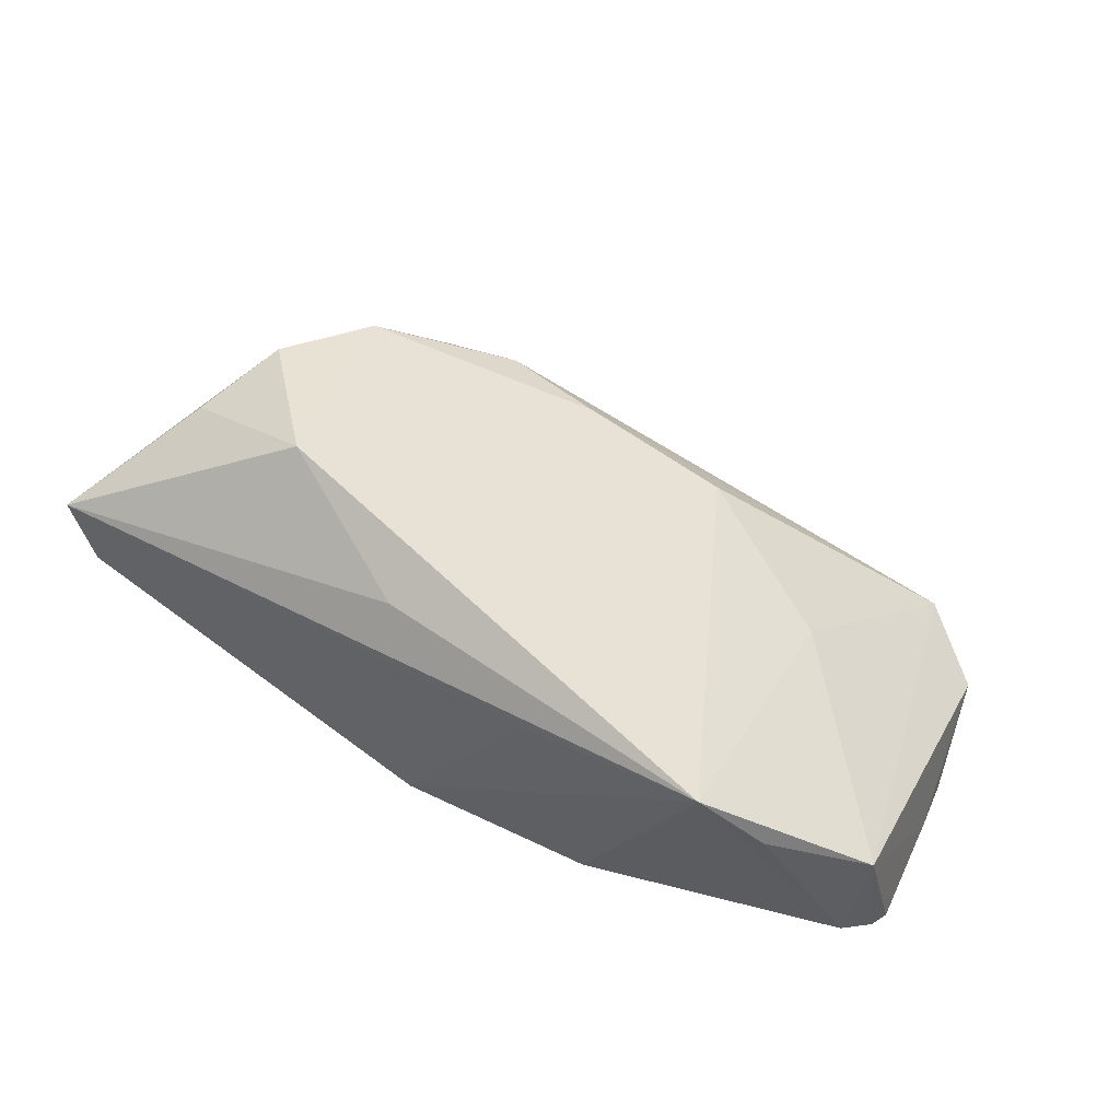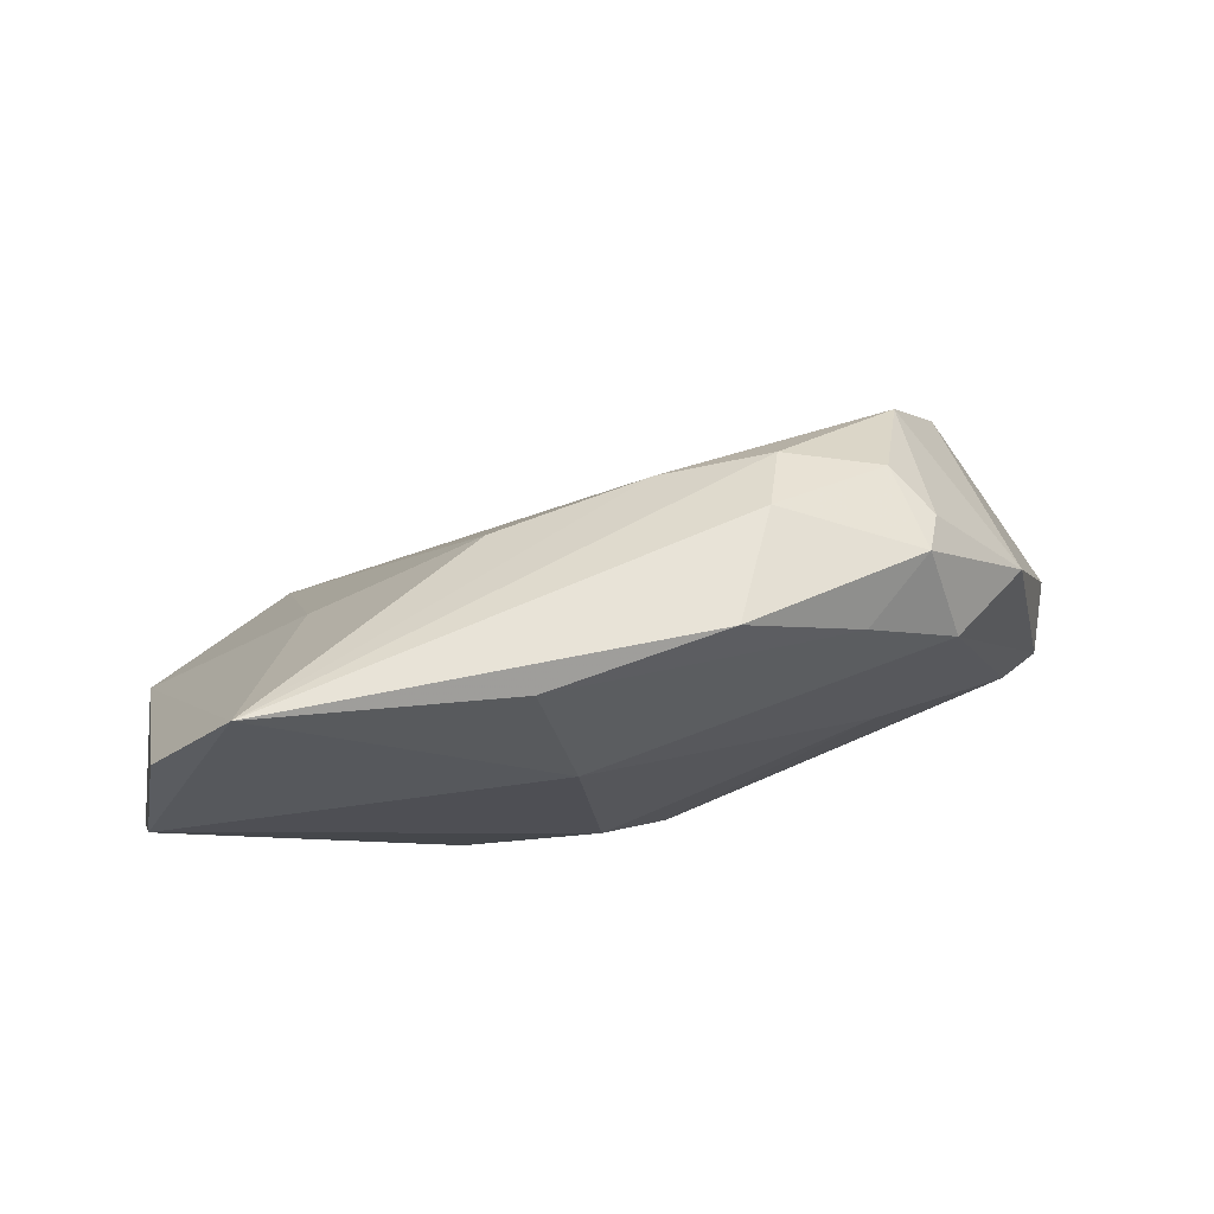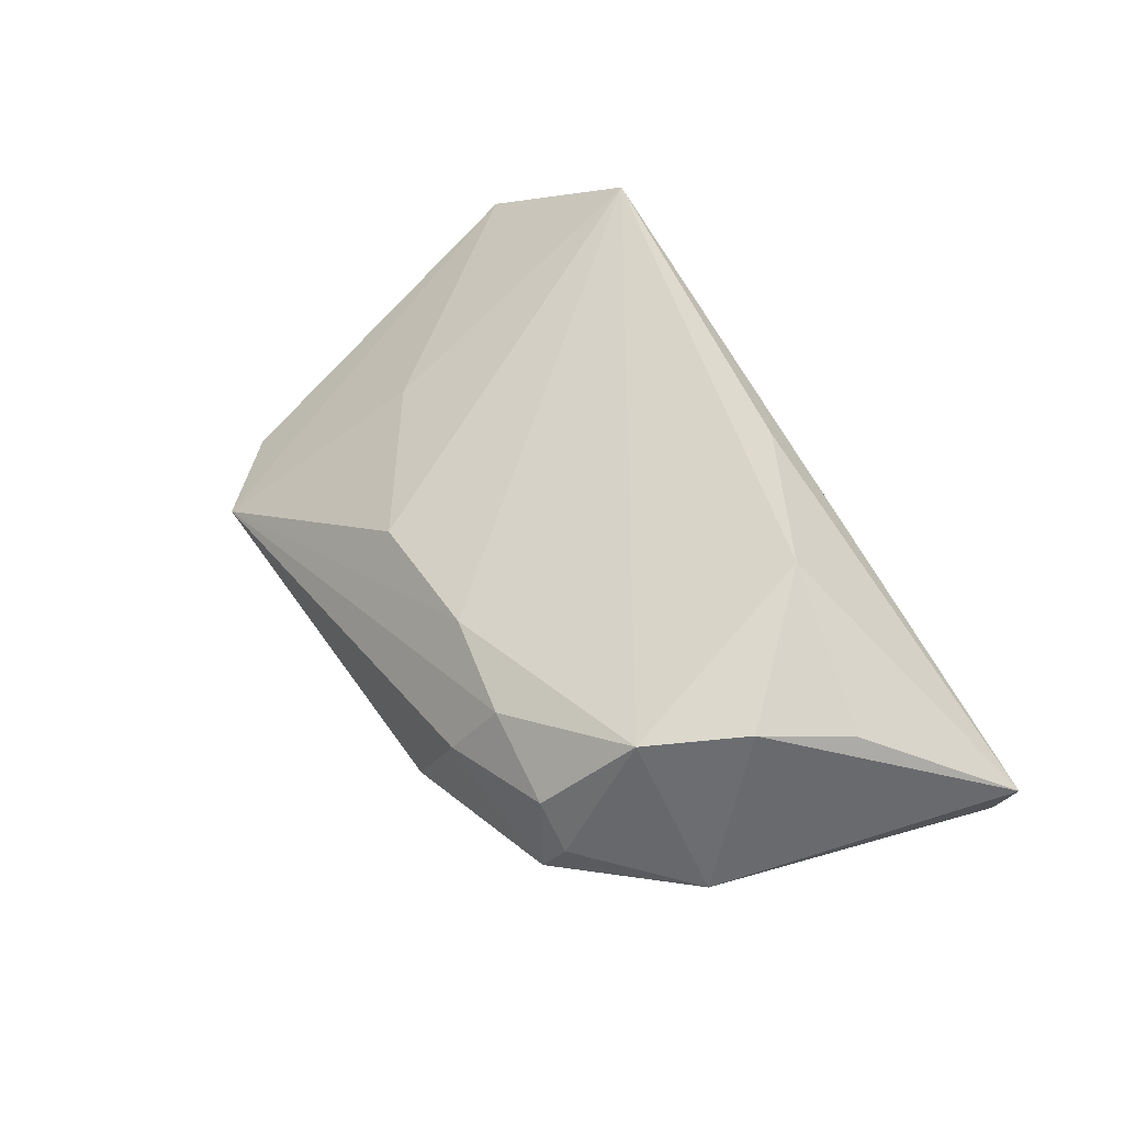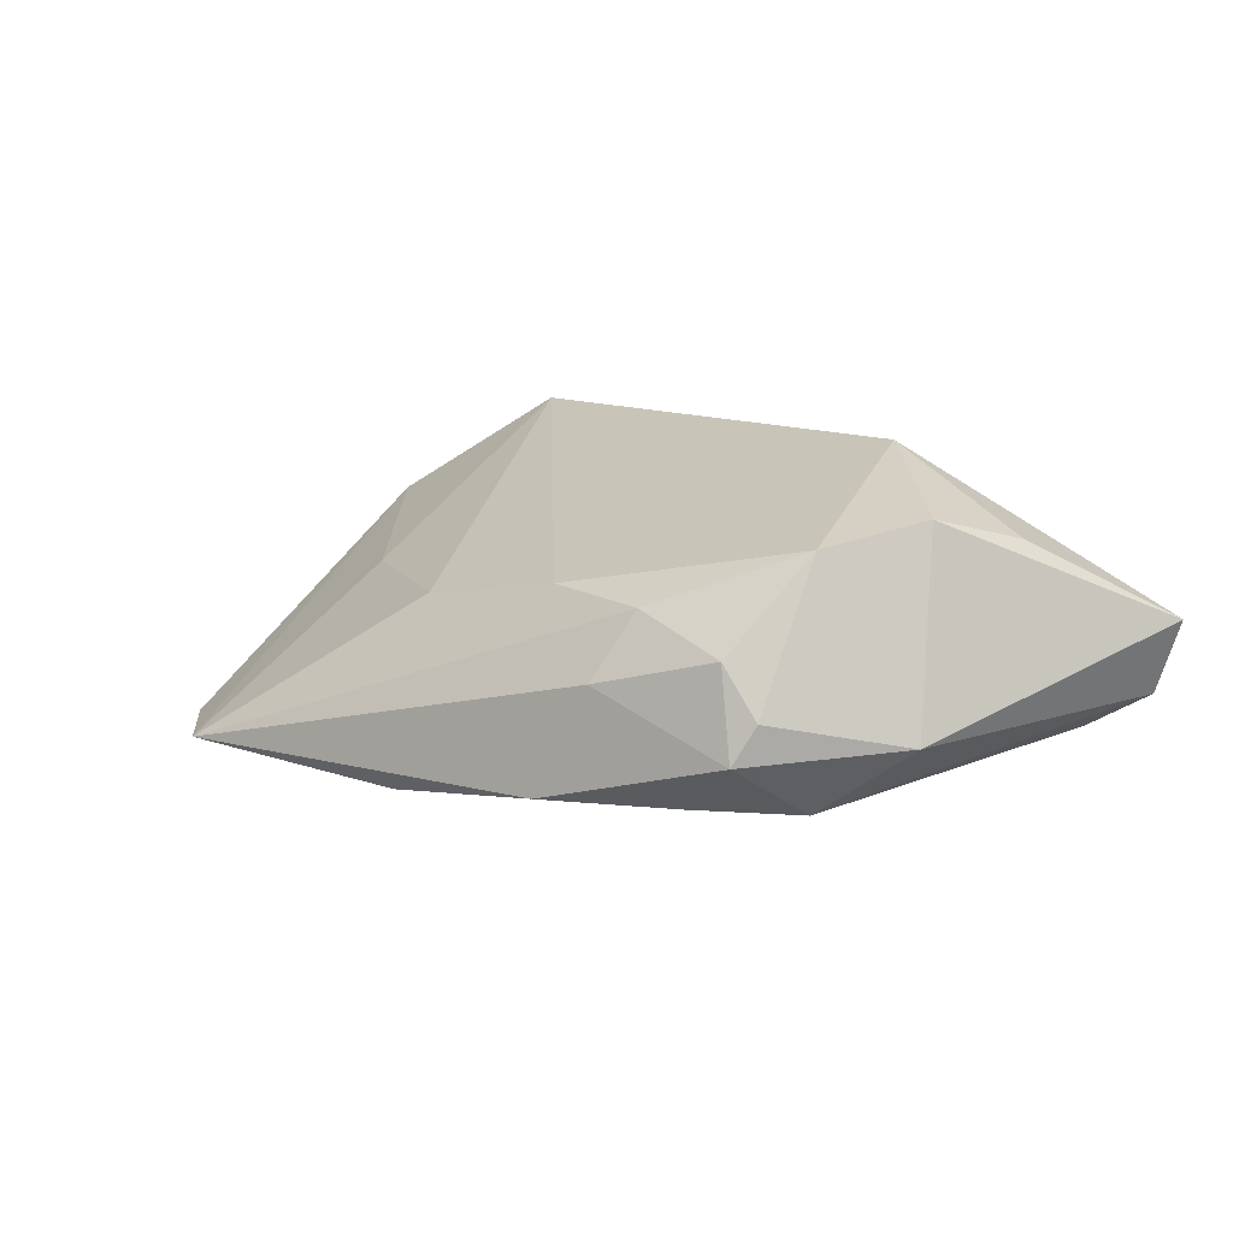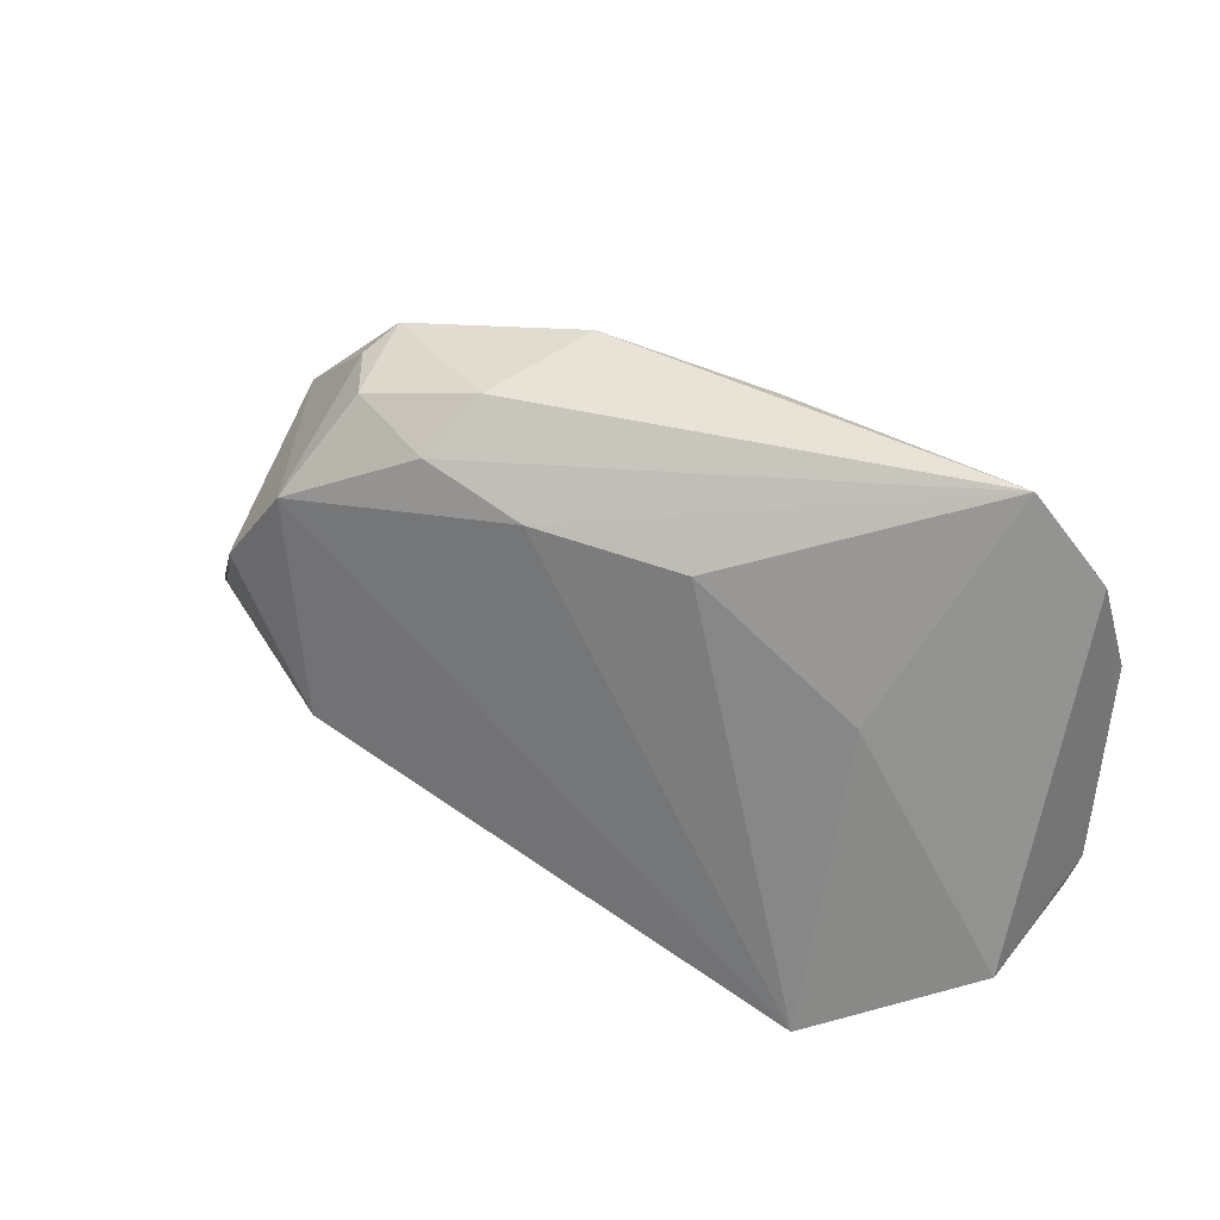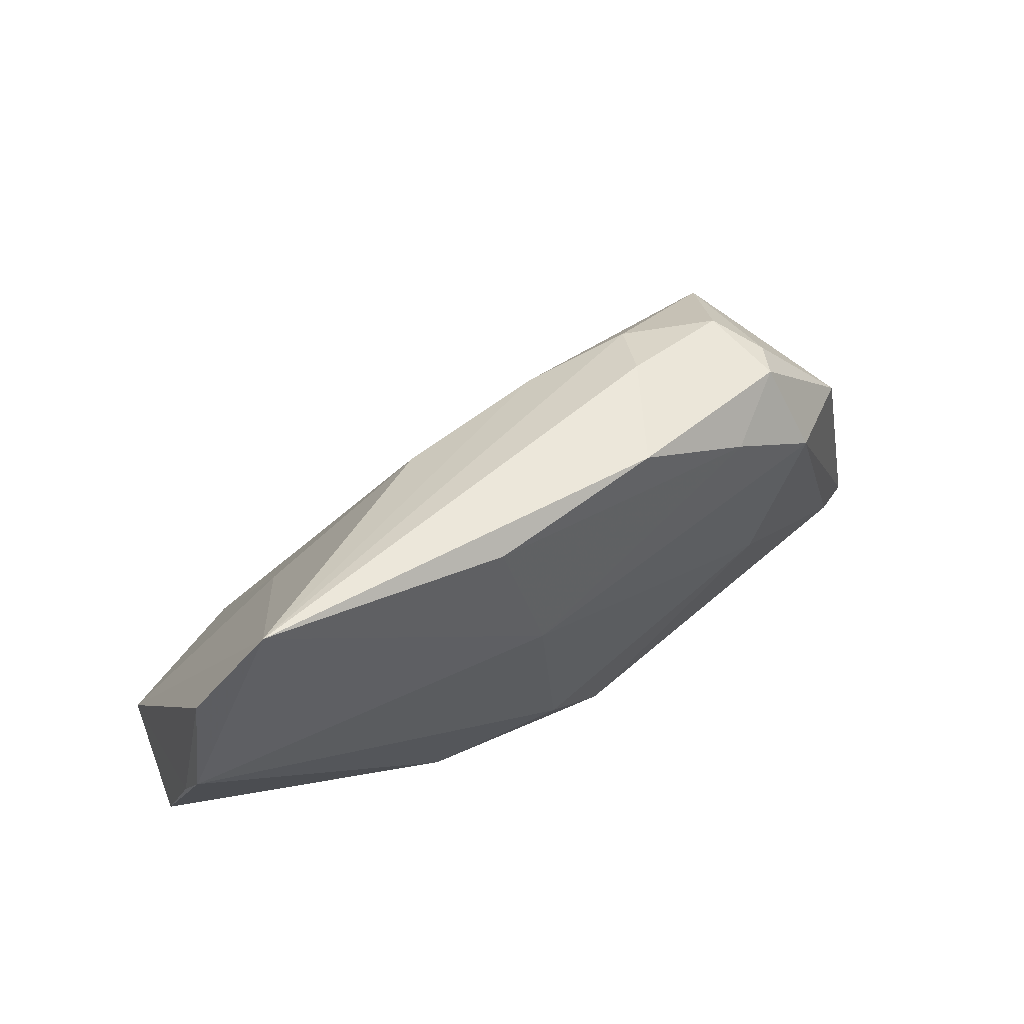
<metadata>
{"format":"obj","ext":"obj","renderer":"f3d","projection":"perspective","resolution":1024,"background":"white","views":[{"elev":56.6,"azim":32.8,"up":"+Z"},{"elev":69.2,"azim":168.1,"up":"+Y"},{"elev":51.9,"azim":-119.4,"up":"+Z"},{"elev":10.6,"azim":-139.7,"up":"+Z"},{"elev":52.2,"azim":31.2,"up":"+Y"},{"elev":60.6,"azim":150.6,"up":"+Y"}]}
</metadata>
<code>
v -0.06067 -0.02387 0.004989
v -0.03754 0.02604 -0.001865
v 0.05485 0.01294 -0.0159
v -0.05092 -0.01951 -0.008187
v -0.01894 0.03184 0.0007694
v -0.004973 -0.0252 -0.0162
v 0.0415 0.03718 -0.01349
v -0.03008 -0.00984 0.02462
v -0.008588 -0.02063 0.02057
v -0.00791 0.02481 0.00971
v 0.03738 -0.0252 0.02462
v -0.03831 0.01703 0.01564
v 0.01033 0.03278 -0.01572
v 0.04483 -0.0224 0.01747
v 0.0515 0.02772 -0.01325
v -0.04519 0.005156 0.01827
v -0.02696 0.02508 -0.01316
v -0.05716 -0.02439 -0.004248
v 0.03339 0.01195 0.006442
v -0.03355 0.02727 0.004535
v -0.0123 0.03363 -0.01277
v -0.04968 -0.006591 0.0152
v -0.04883 0.01224 -0.005338
v 0.05605 -0.01507 0.01138
v 0.05612 0.005132 -0.01243
v 0.05781 -0.01466 -0.00422
v -0.03824 0.01731 -0.01346
v 0.01386 -0.0252 0.0183
v -0.02191 0.02696 0.008826
v 0.05499 -0.01779 -0.002924
v 0.02114 -0.02297 -0.01476
v 0.004078 -0.01458 -0.01904
v -0.03034 -0.001757 -0.01525
v 0.05845 -0.01145 -0.006695
v 0.01176 0.02499 0.006483
v -0.03545 0.02807 -0.006648
v 0.006802 0.01422 -0.01983
f 11 12 8
f 31 3 34
f 32 3 31
f 1 11 9
f 9 8 1
f 11 8 9
f 16 8 12
f 10 12 11
f 11 35 10
f 10 35 7
f 19 24 7
f 7 35 19
f 11 24 19
f 19 35 11
f 25 24 34
f 34 3 25
f 7 24 15
f 15 3 7
f 24 25 15
f 15 25 3
f 30 31 34
f 11 31 30
f 6 31 11
f 32 31 6
f 20 2 12
f 7 3 37
f 37 3 32
f 4 27 33
f 32 6 33
f 33 6 4
f 33 37 32
f 27 37 33
f 1 16 23
f 12 2 23
f 23 16 12
f 1 8 22
f 22 16 1
f 8 16 22
f 12 10 29
f 29 20 12
f 5 20 29
f 7 5 29
f 29 10 7
f 34 24 26
f 26 30 34
f 24 30 26
f 14 24 11
f 11 30 14
f 14 30 24
f 28 11 1
f 28 6 11
f 4 6 18
f 1 23 18
f 18 28 1
f 6 28 18
f 18 27 4
f 18 23 27
f 7 37 13
f 7 13 21
f 21 5 7
f 17 37 27
f 17 13 37
f 17 21 13
f 2 20 36
f 21 17 36
f 5 21 36
f 36 20 5
f 36 17 27
f 36 23 2
f 27 23 36

</code>
